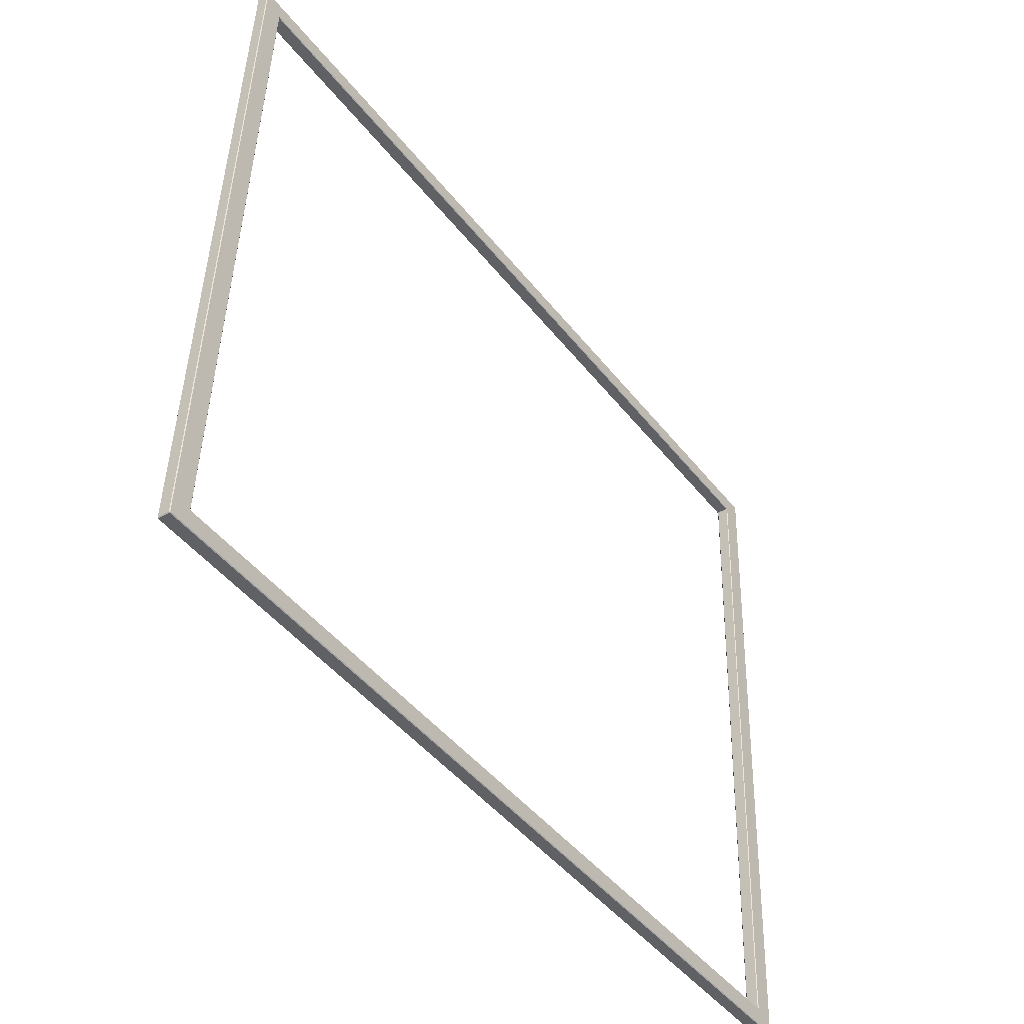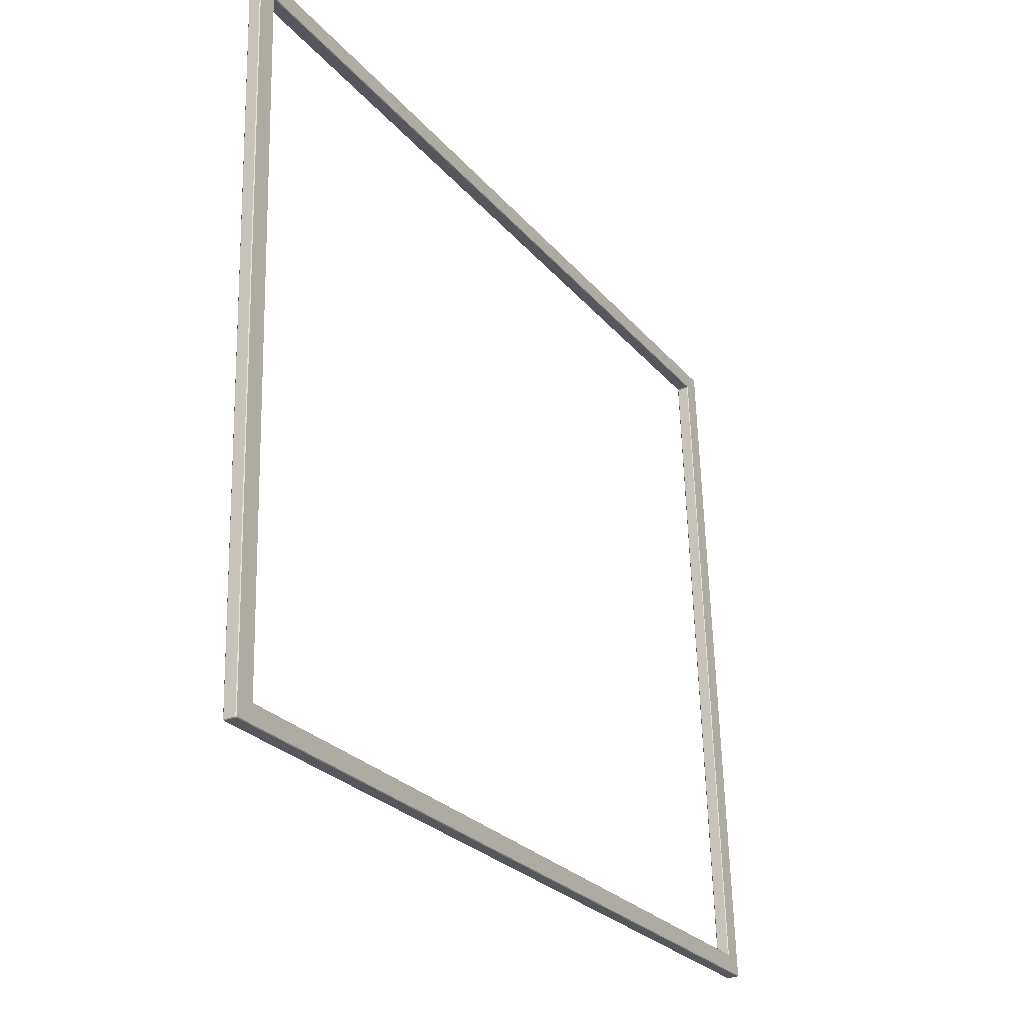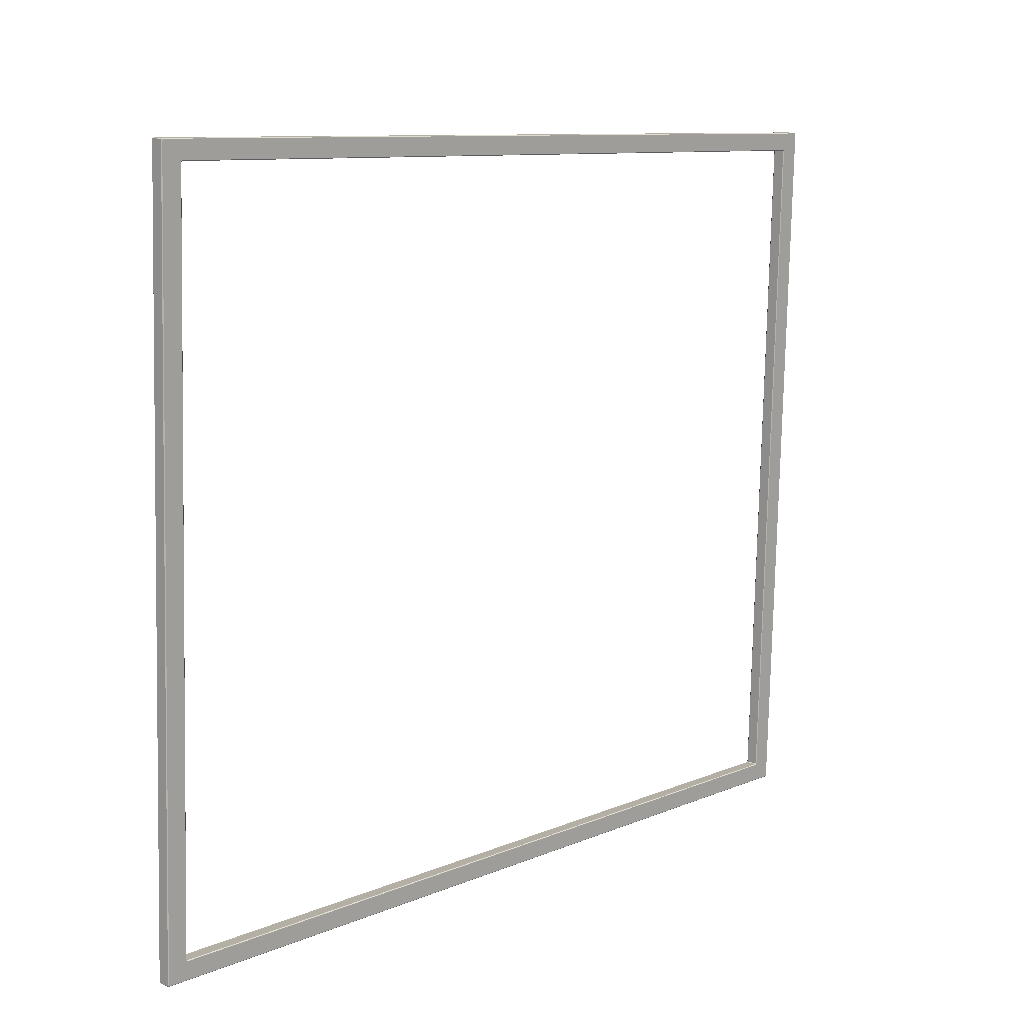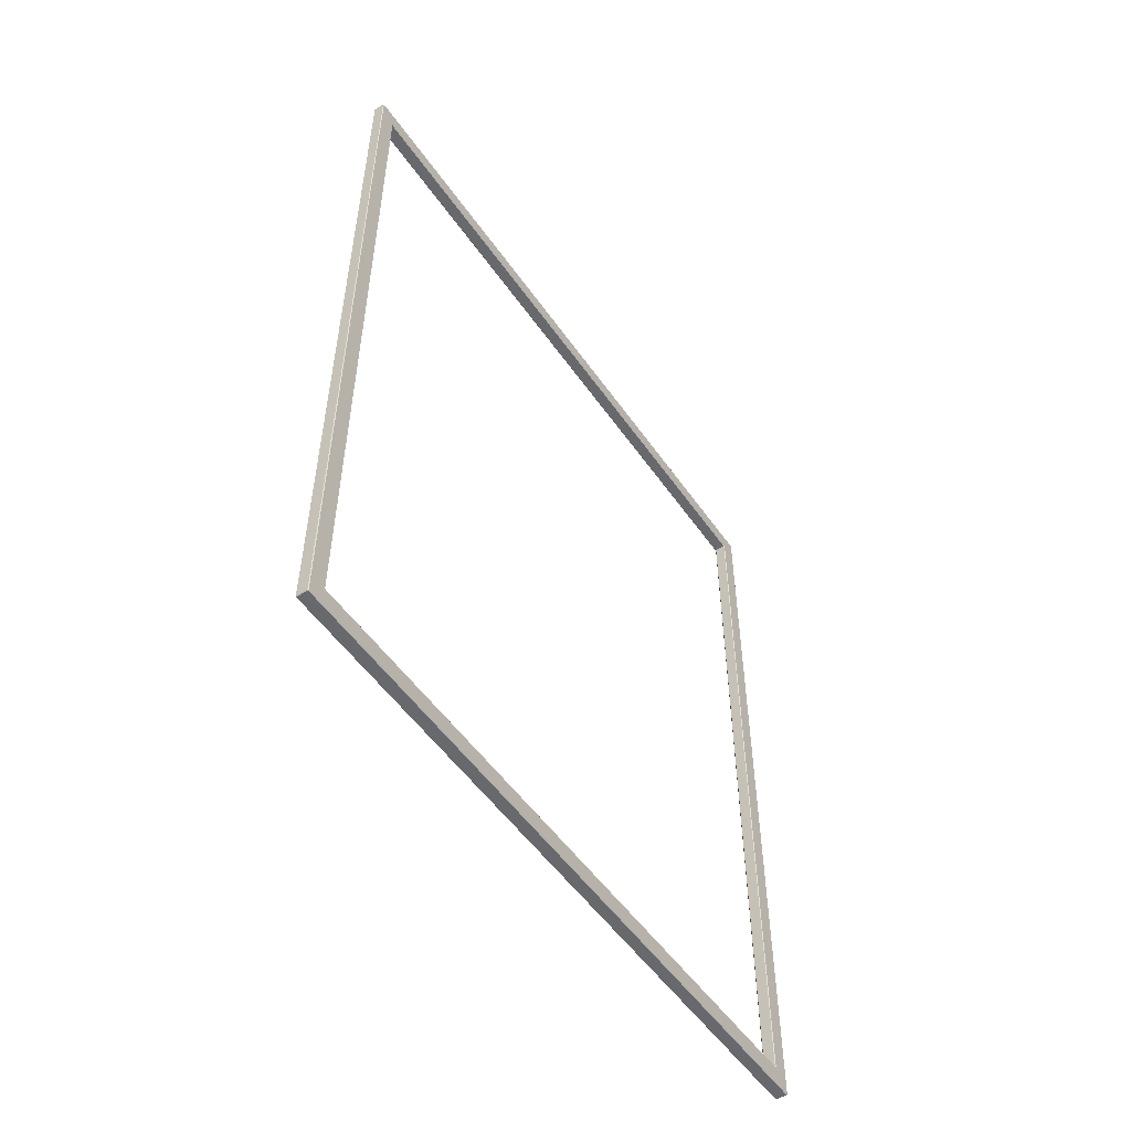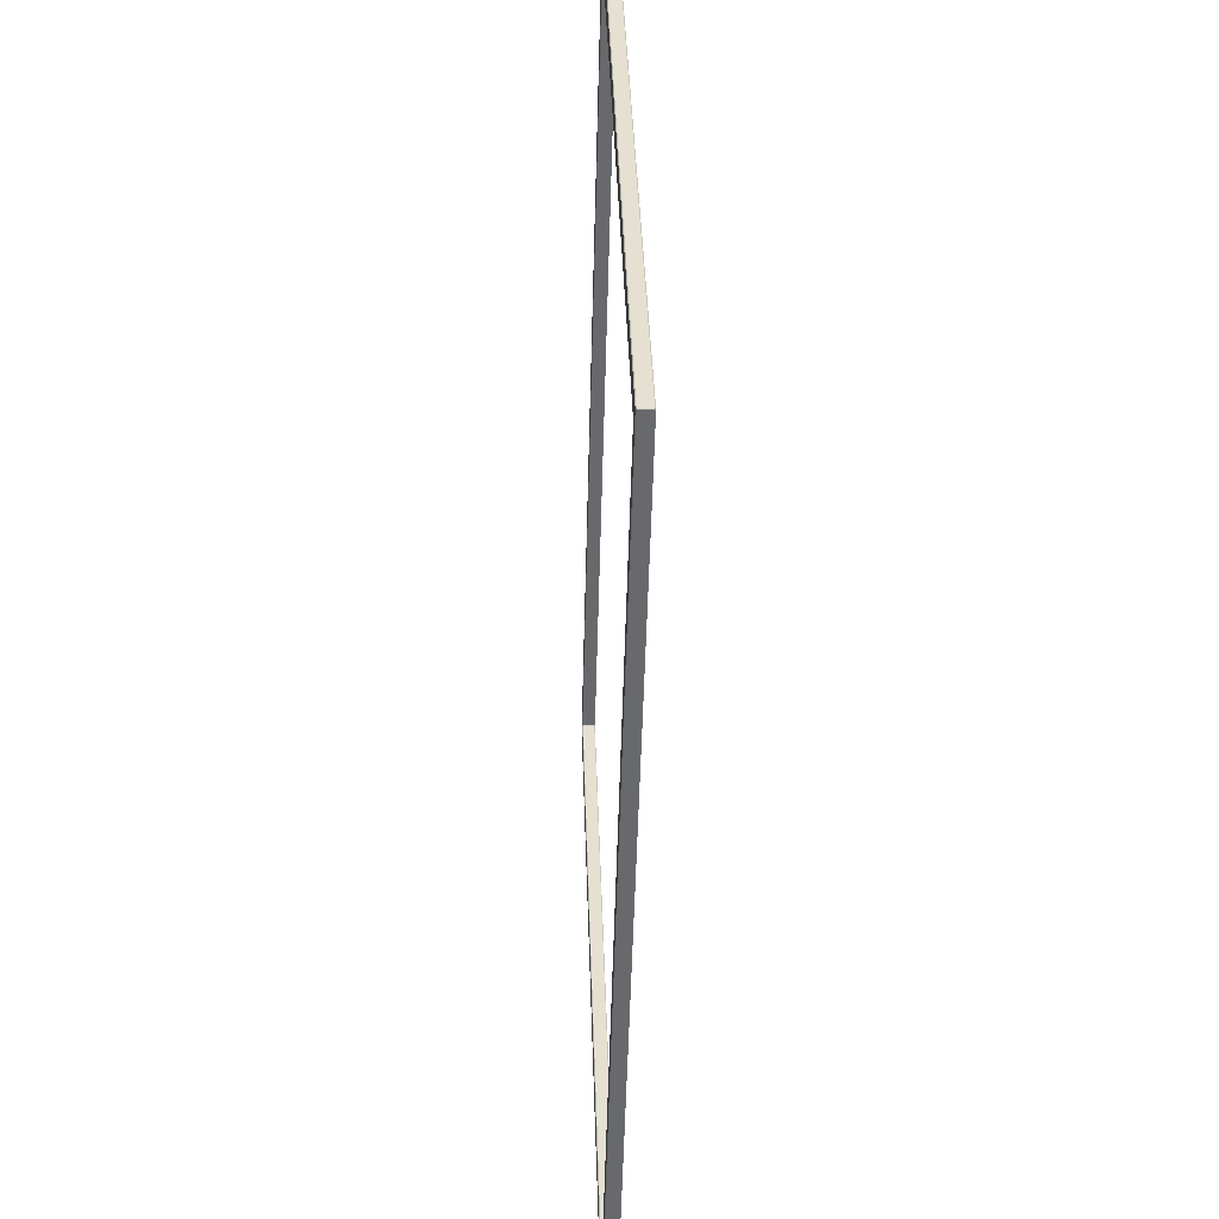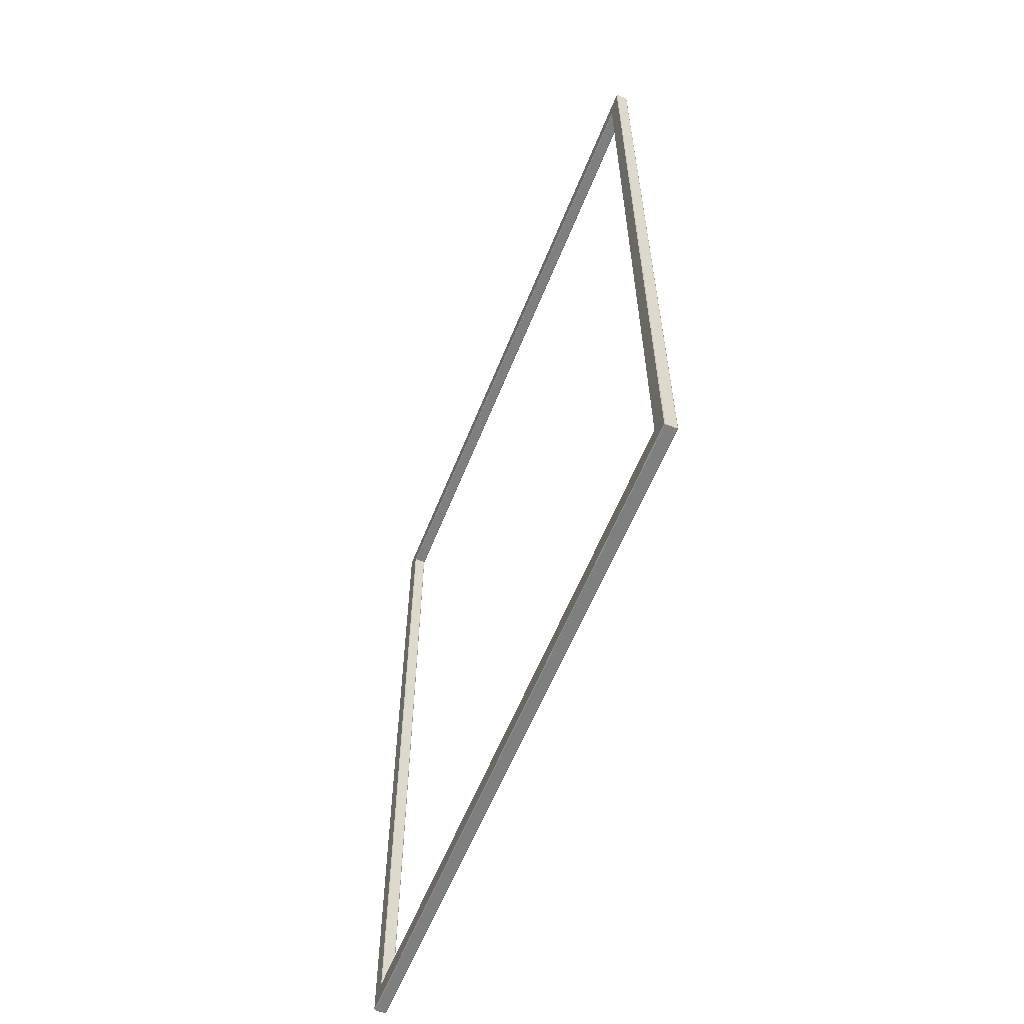
<metadata>
{"format":"obj","ext":"obj","renderer":"f3d","projection":"perspective","resolution":1024,"background":"white","views":[{"elev":-46.4,"azim":-144.0,"up":"+Y"},{"elev":-26.7,"azim":31.0,"up":"+Y"},{"elev":10.0,"azim":-137.0,"up":"+Y"},{"elev":-52.8,"azim":-144.2,"up":"+Z"},{"elev":-52.7,"azim":-1.5,"up":"+Y"},{"elev":-59.6,"azim":-20.0,"up":"+Z"}]}
</metadata>
<code>
v 2.956 2.279 2.282
v 2.987 1.231 2.282
v 3.004 1.231 2.282
v 2.972 2.279 2.282
v 2.987 1.231 3.529
v 2.956 2.279 3.529
v 2.972 2.279 3.529
v 3.004 1.231 3.529
v 2.956 2.28 3.528
v 2.956 2.28 2.283
v 2.972 2.28 2.283
v 2.972 2.28 3.528
v 2.987 1.23 2.283
v 2.987 1.23 3.528
v 3.004 1.23 3.528
v 3.004 1.23 2.283
v 2.956 2.251 3.499
v 2.986 1.258 3.499
v 3.003 1.259 3.499
v 2.973 2.252 3.499
v 3.004 1.258 3.5
v 3.005 1.233 3.528
v 2.973 2.278 3.528
v 2.974 2.253 3.5
v 2.986 1.258 2.311
v 2.956 2.251 2.311
v 2.973 2.252 2.311
v 3.003 1.259 2.311
v 2.987 1.257 3.498
v 2.987 1.257 2.312
v 3.003 1.258 2.312
v 3.003 1.258 3.498
v 2.956 2.252 2.312
v 2.956 2.252 3.498
v 2.973 2.253 3.498
v 2.973 2.253 2.312
v 2.955 2.279 2.284
v 2.955 2.279 3.526
v 2.955 2.253 3.499
v 2.955 2.253 2.312
v 2.986 1.231 3.526
v 2.986 1.231 2.284
v 2.986 1.256 2.312
v 2.986 1.256 3.499
v 2.986 1.232 2.283
v 2.955 2.277 2.283
v 2.955 2.252 2.31
v 2.986 1.258 2.31
v 3.004 1.257 2.312
v 3.005 1.232 2.284
v 3.005 1.232 3.526
v 3.004 1.257 3.499
v 2.974 2.254 3.499
v 2.973 2.279 3.526
v 2.973 2.279 2.284
v 2.974 2.254 2.312
v 2.974 2.253 2.31
v 2.973 2.278 2.283
v 3.005 1.233 2.283
v 3.004 1.258 2.31
v 2.956 2.28 3.528
v 2.956 2.279 3.529
v 2.955 2.277 3.528
v 2.955 2.279 3.526
v 2.987 1.231 3.529
v 2.987 1.23 3.528
v 2.986 1.231 3.526
v 2.986 1.232 3.528
v 2.986 1.231 2.284
v 2.987 1.23 2.283
v 2.987 1.231 2.282
v 2.986 1.232 2.283
v 2.956 2.279 2.282
v 2.956 2.28 2.283
v 2.955 2.279 2.284
v 2.955 2.277 2.283
v 2.955 2.252 2.31
v 2.955 2.253 2.312
v 2.956 2.252 2.312
v 2.956 2.251 2.311
v 2.986 1.258 2.31
v 2.986 1.258 2.311
v 2.987 1.257 2.312
v 2.986 1.256 2.312
v 2.986 1.258 3.5
v 2.986 1.256 3.499
v 2.987 1.257 3.498
v 2.986 1.258 3.499
v 2.955 2.253 3.499
v 2.955 2.252 3.5
v 2.956 2.251 3.499
v 2.956 2.252 3.498
v 2.973 2.252 3.499
v 2.974 2.253 3.5
v 2.974 2.254 3.499
v 2.973 2.253 3.498
v 3.003 1.258 3.498
v 3.004 1.257 3.499
v 3.004 1.258 3.5
v 3.003 1.259 3.499
v 3.003 1.258 2.312
v 3.003 1.259 2.311
v 3.004 1.258 2.31
v 3.004 1.257 2.312
v 2.973 2.253 2.312
v 2.974 2.254 2.312
v 2.974 2.253 2.31
v 2.973 2.252 2.311
v 2.972 2.279 2.282
v 2.973 2.278 2.283
v 2.973 2.279 2.284
v 2.972 2.28 2.283
v 3.004 1.231 2.282
v 3.004 1.23 2.283
v 3.005 1.232 2.284
v 3.005 1.233 2.283
v 3.004 1.231 3.529
v 3.005 1.233 3.528
v 3.005 1.232 3.526
v 3.004 1.23 3.528
v 2.972 2.28 3.528
v 2.973 2.279 3.526
v 2.973 2.278 3.528
v 2.972 2.279 3.529
v 2.987 1.23 3.528
v 2.987 1.23 2.283
v 2.986 1.231 2.284
v 2.986 1.231 3.526
v 2.956 2.279 3.529
v 2.987 1.231 3.529
v 2.986 1.232 3.528
v 2.955 2.277 3.528
v 2.955 2.279 3.526
v 2.955 2.279 2.284
v 2.956 2.28 2.283
v 2.956 2.28 3.528
v 2.987 1.231 2.282
v 2.956 2.279 2.282
v 2.955 2.277 2.283
v 2.986 1.232 2.283
v 2.955 2.279 2.284
v 2.955 2.253 2.312
v 2.955 2.252 2.31
v 2.955 2.277 2.283
v 2.956 2.251 2.311
v 2.986 1.258 2.311
v 2.986 1.258 2.31
v 2.955 2.252 2.31
v 2.986 1.232 2.283
v 2.986 1.258 2.31
v 2.986 1.256 2.312
v 2.986 1.231 2.284
v 2.955 2.277 3.528
v 2.955 2.252 3.5
v 2.955 2.253 3.499
v 2.955 2.279 3.526
v 2.955 2.253 2.312
v 2.955 2.253 3.499
v 2.956 2.252 3.498
v 2.956 2.252 2.312
v 2.986 1.258 3.5
v 2.986 1.232 3.528
v 2.986 1.258 3.499
v 2.956 2.251 3.499
v 2.955 2.252 3.5
v 2.986 1.258 3.5
v 2.987 1.257 2.312
v 2.987 1.257 3.498
v 2.986 1.256 3.499
v 2.986 1.256 2.312
v 2.986 1.258 2.311
v 3.003 1.259 2.311
v 3.003 1.258 2.312
v 2.987 1.257 2.312
v 3.003 1.258 3.498
v 3.003 1.258 2.312
v 3.004 1.257 2.312
v 3.004 1.257 3.499
v 2.987 1.257 3.498
v 3.003 1.258 3.498
v 3.003 1.259 3.499
v 2.986 1.258 3.499
v 2.973 2.252 3.499
v 3.003 1.259 3.499
v 3.004 1.258 3.5
v 2.974 2.253 3.5
v 2.956 2.251 3.499
v 2.973 2.252 3.499
v 2.973 2.253 3.498
v 2.956 2.252 3.498
v 2.974 2.254 3.499
v 2.974 2.254 2.312
v 2.973 2.253 2.312
v 2.973 2.253 3.498
v 2.956 2.252 2.312
v 2.973 2.253 2.312
v 2.973 2.252 2.311
v 2.956 2.251 2.311
v 3.003 1.259 2.311
v 2.973 2.252 2.311
v 2.974 2.253 2.31
v 3.004 1.258 2.31
v 2.987 1.23 2.283
v 3.004 1.23 2.283
v 3.004 1.231 2.282
v 2.987 1.231 2.282
v 2.972 2.279 2.282
v 3.004 1.231 2.282
v 3.005 1.233 2.283
v 2.973 2.278 2.283
v 2.956 2.279 2.282
v 2.972 2.279 2.282
v 2.972 2.28 2.283
v 2.956 2.28 2.283
v 2.973 2.279 2.284
v 2.973 2.279 3.526
v 2.972 2.28 3.528
v 2.972 2.28 2.283
v 2.956 2.28 3.528
v 2.972 2.28 3.528
v 2.972 2.279 3.529
v 2.956 2.279 3.529
v 3.004 1.231 3.529
v 2.972 2.279 3.529
v 2.973 2.278 3.528
v 3.005 1.233 3.528
v 2.987 1.231 3.529
v 3.004 1.231 3.529
v 3.004 1.23 3.528
v 2.987 1.23 3.528
v 3.004 1.23 2.283
v 3.004 1.23 3.528
v 3.005 1.232 3.526
v 3.005 1.232 2.284
v 2.974 2.254 2.312
v 2.973 2.279 2.284
v 2.973 2.278 2.283
v 2.974 2.253 2.31
v 3.004 1.257 3.499
v 3.005 1.232 3.526
v 3.005 1.233 3.528
v 3.004 1.258 3.5
v 2.955 2.277 3.528
v 2.955 2.252 3.5
f 1 2 3
f 1 3 4
f 5 6 7
f 5 7 8
f 9 10 11
f 9 11 12
f 13 14 15
f 13 15 16
f 17 18 19
f 17 19 20
f 21 22 23
f 21 23 24
f 25 26 27
f 25 27 28
f 29 30 31
f 29 31 32
f 33 34 35
f 33 35 36
f 37 38 39
f 37 39 40
f 41 42 43
f 41 43 44
f 45 46 47
f 45 47 48
f 49 50 51
f 49 51 52
f 53 54 55
f 53 55 56
f 57 58 59
f 57 59 60
f 61 62 63
f 61 63 64
f 65 66 67
f 65 67 68
f 69 70 71
f 69 71 72
f 73 74 75
f 73 75 76
f 77 78 79
f 77 79 80
f 81 82 83
f 81 83 84
f 85 86 87
f 85 87 88
f 89 90 91
f 89 91 92
f 93 94 95
f 93 95 96
f 97 98 99
f 97 99 100
f 101 102 103
f 101 103 104
f 105 106 107
f 105 107 108
f 109 110 111
f 109 111 112
f 113 114 115
f 113 115 116
f 117 118 119
f 117 119 120
f 121 122 123
f 121 123 124
f 125 126 127
f 125 127 128
f 129 130 131
f 129 131 132
f 133 134 135
f 133 135 136
f 137 138 139
f 137 139 140
f 141 142 143
f 141 143 144
f 145 146 147
f 145 147 148
f 149 150 151
f 149 151 152
f 153 154 155
f 153 155 156
f 157 158 159
f 157 159 160
f 41 44 161
f 41 161 162
f 163 164 165
f 163 165 166
f 167 168 169
f 167 169 170
f 171 172 173
f 171 173 174
f 175 176 177
f 175 177 178
f 179 180 181
f 179 181 182
f 183 184 185
f 183 185 186
f 187 188 189
f 187 189 190
f 191 192 193
f 191 193 194
f 195 196 197
f 195 197 198
f 199 200 201
f 199 201 202
f 203 204 205
f 203 205 206
f 207 208 209
f 207 209 210
f 211 212 213
f 211 213 214
f 215 216 217
f 215 217 218
f 219 220 221
f 219 221 222
f 223 224 225
f 223 225 226
f 227 228 229
f 227 229 230
f 231 232 233
f 231 233 234
f 235 236 237
f 235 237 238
f 60 59 50
f 60 50 49
f 24 23 54
f 24 54 53
f 239 240 241
f 239 241 242
f 243 162 161
f 243 161 244

</code>
